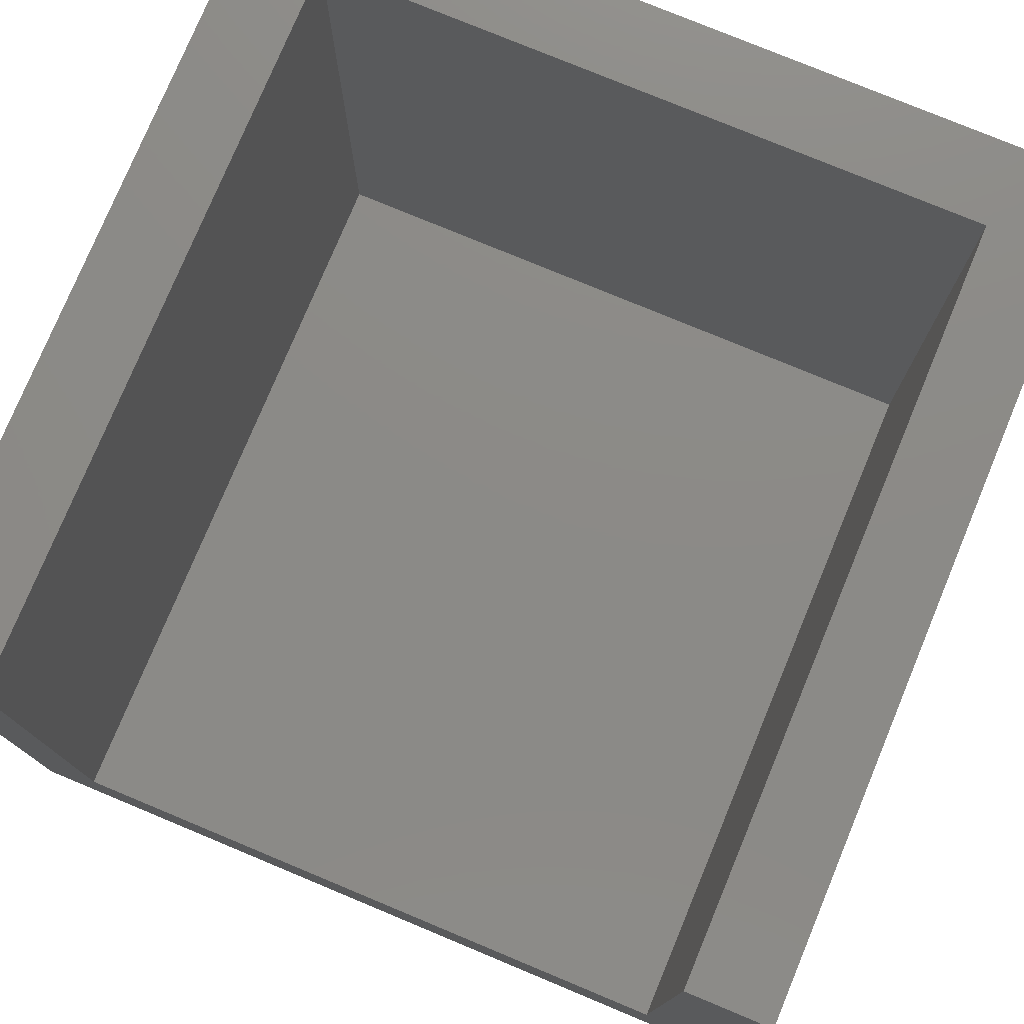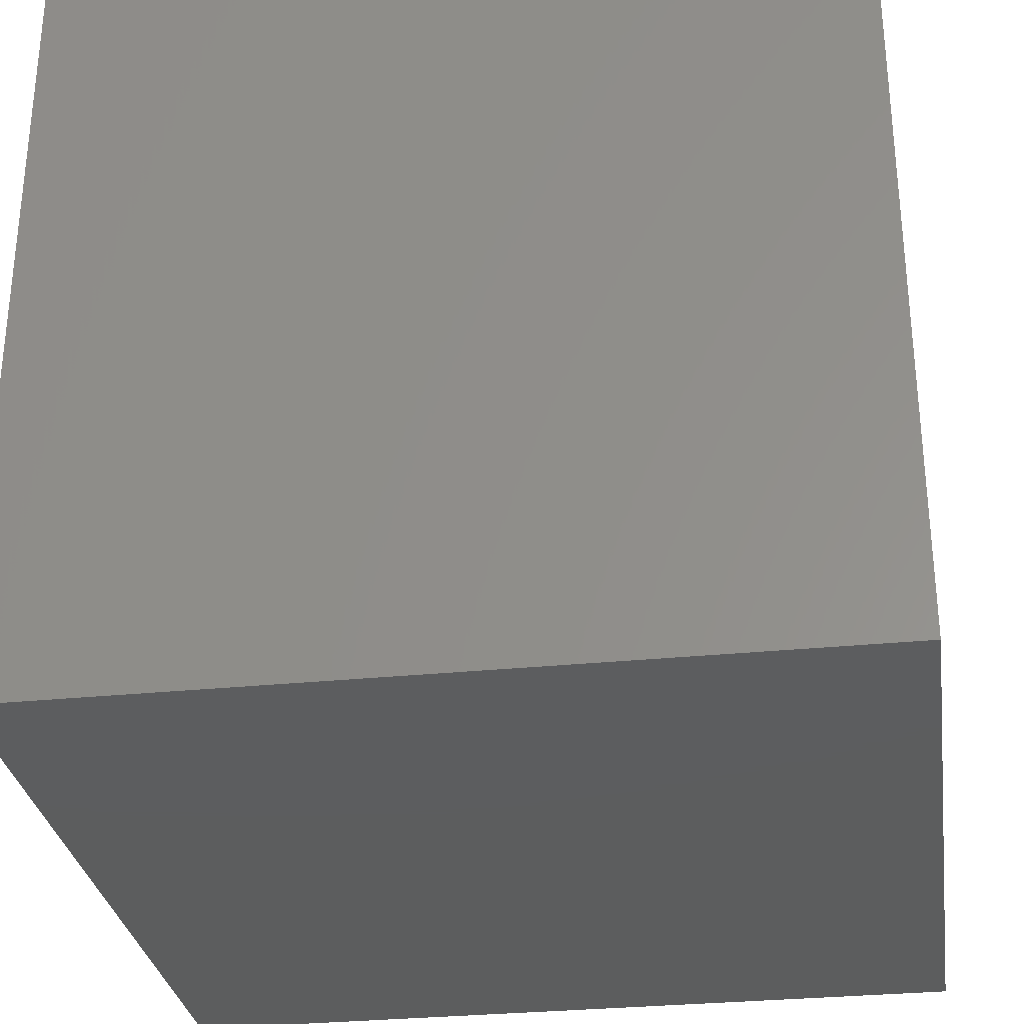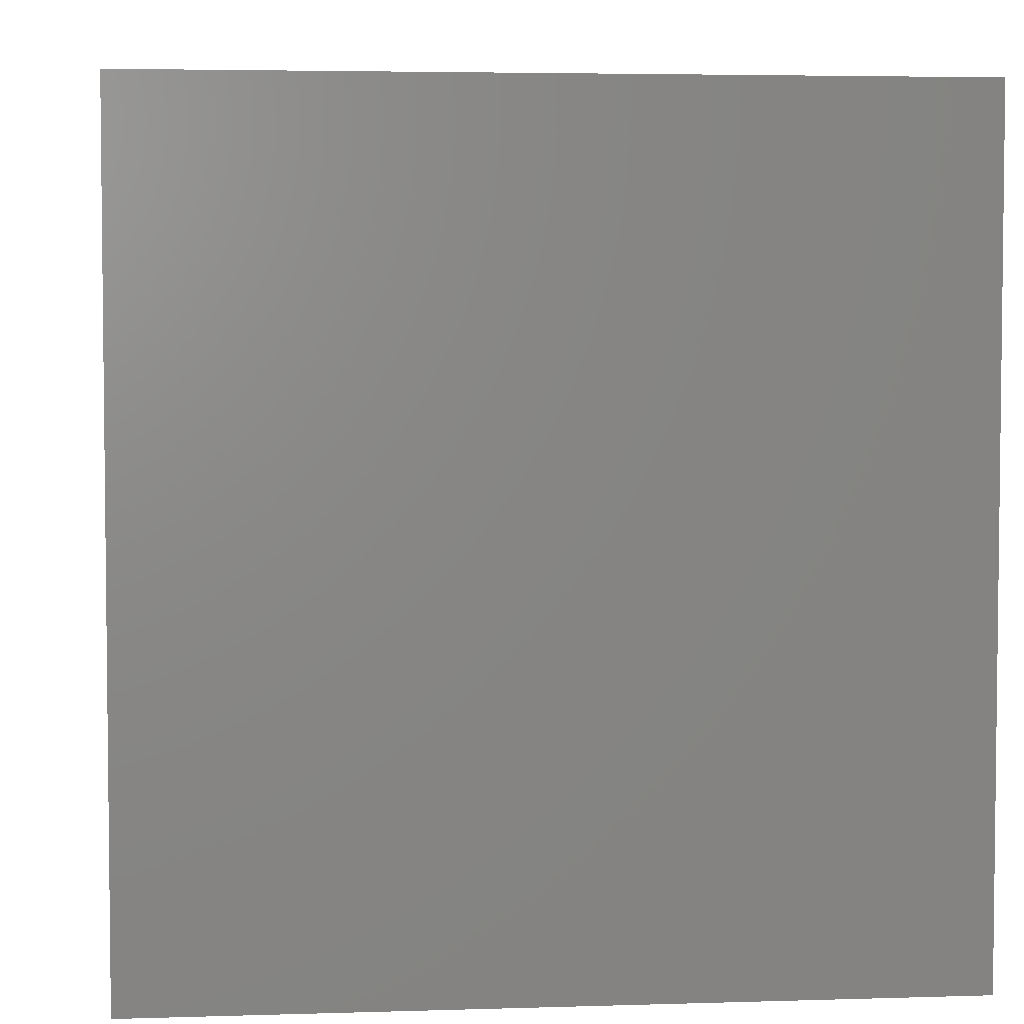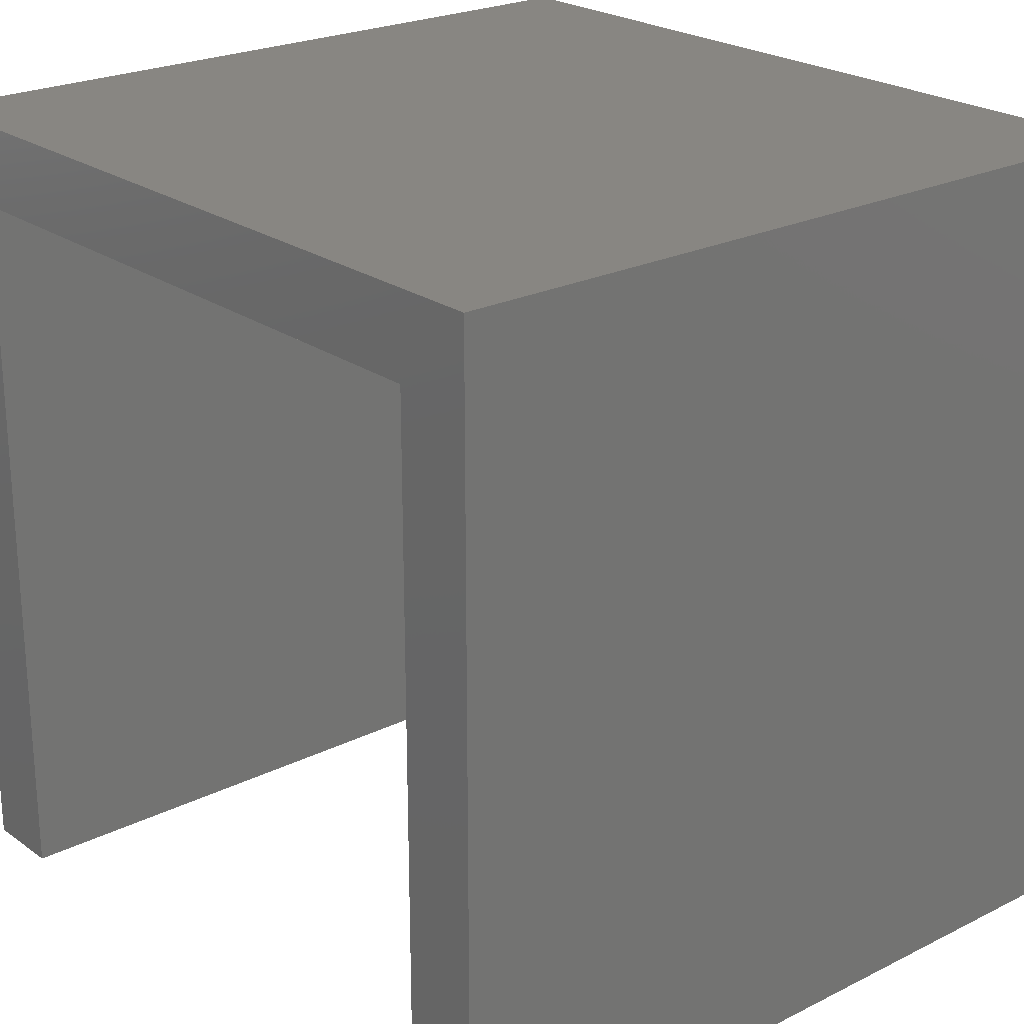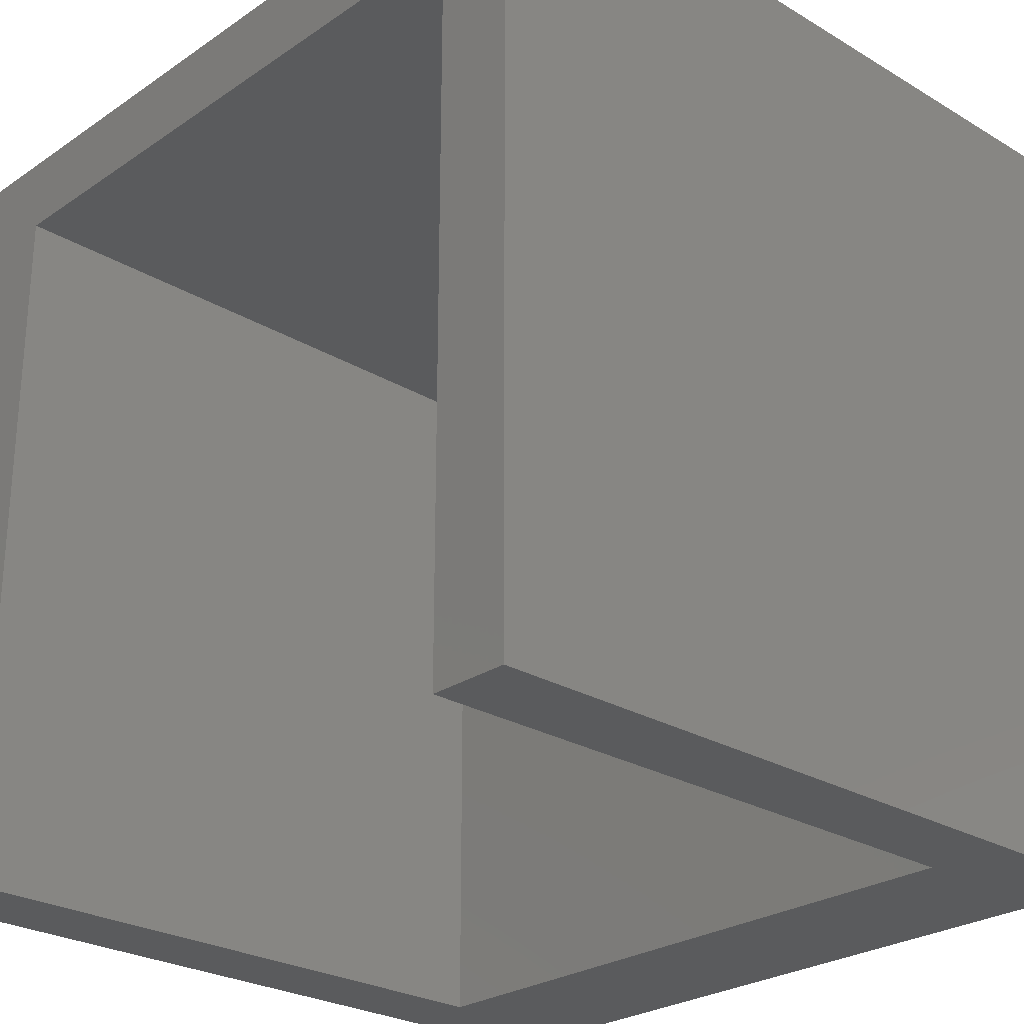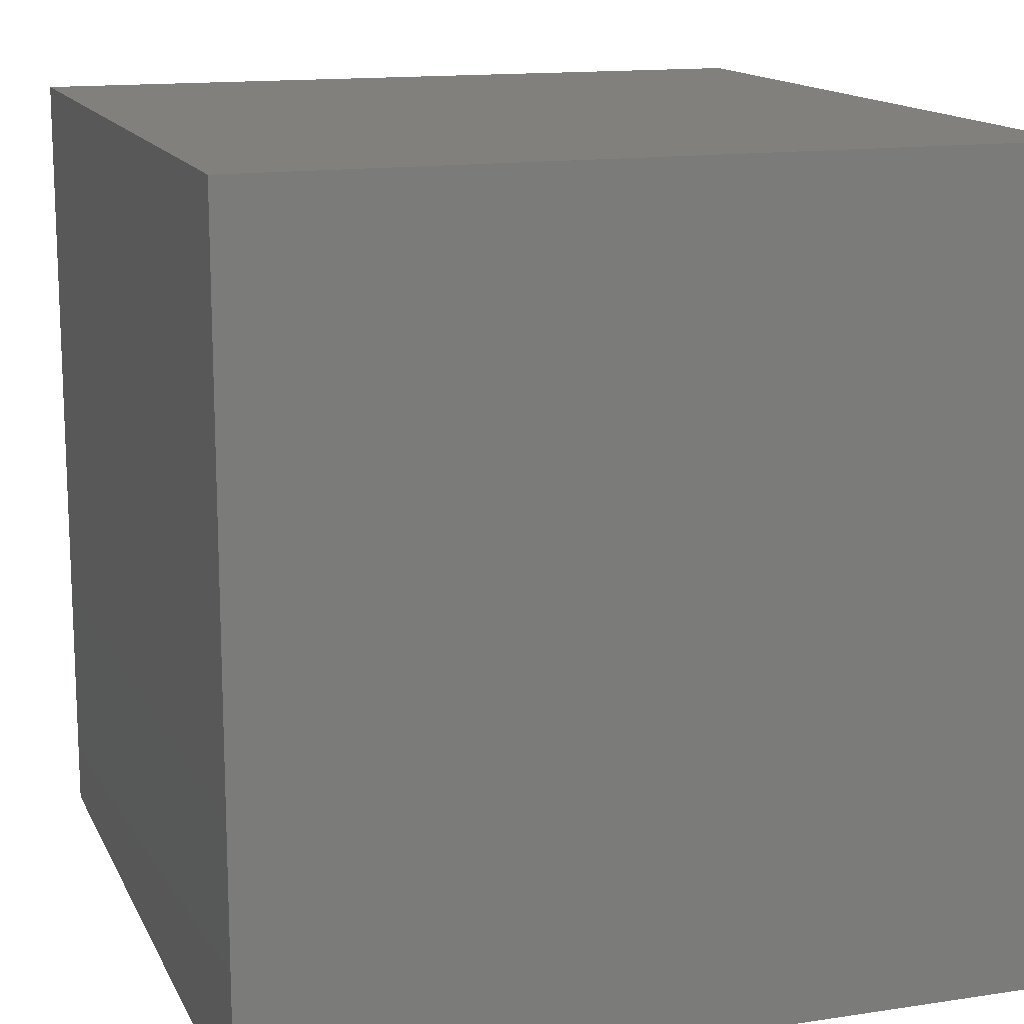
<metadata>
{"format":"stl","ext":"stl","renderer":"f3d","projection":"perspective","resolution":1024,"background":"white","views":[{"elev":77.3,"azim":22.6,"up":"+Z"},{"elev":-30.5,"azim":98.4,"up":"+Z"},{"elev":4.2,"azim":-95.9,"up":"+Y"},{"elev":23.2,"azim":49.9,"up":"+Y"},{"elev":-26.2,"azim":46.8,"up":"+Y"},{"elev":14.3,"azim":-108.4,"up":"+Y"}]}
</metadata>
<code>
# stl→obj: 16 verts, 28 faces
v 0 0 0
v 0 0 24
v 0 25 0
v 0 25 24
v 2.5 0 5
v 25 0 0
v 2.5 0 24
v 25 0 24
v 22.5 0 24
v 22.5 0 5
v 25 25 0
v 25 25 24
v 22.5 22.5 24
v 2.5 22.5 24
v 2.5 22.5 5
v 22.5 22.5 5
f 1 2 3
f 3 2 4
f 5 1 6
f 5 7 2
f 8 9 6
f 9 10 6
f 2 1 5
f 10 5 6
f 1 3 6
f 6 3 11
f 3 4 11
f 11 4 12
f 4 2 7
f 13 4 14
f 14 4 7
f 12 4 13
f 8 13 9
f 12 13 8
f 7 5 15
f 14 7 15
f 15 5 10
f 16 15 10
f 10 9 16
f 16 9 13
f 8 6 11
f 12 8 11
f 14 15 16
f 13 14 16

</code>
